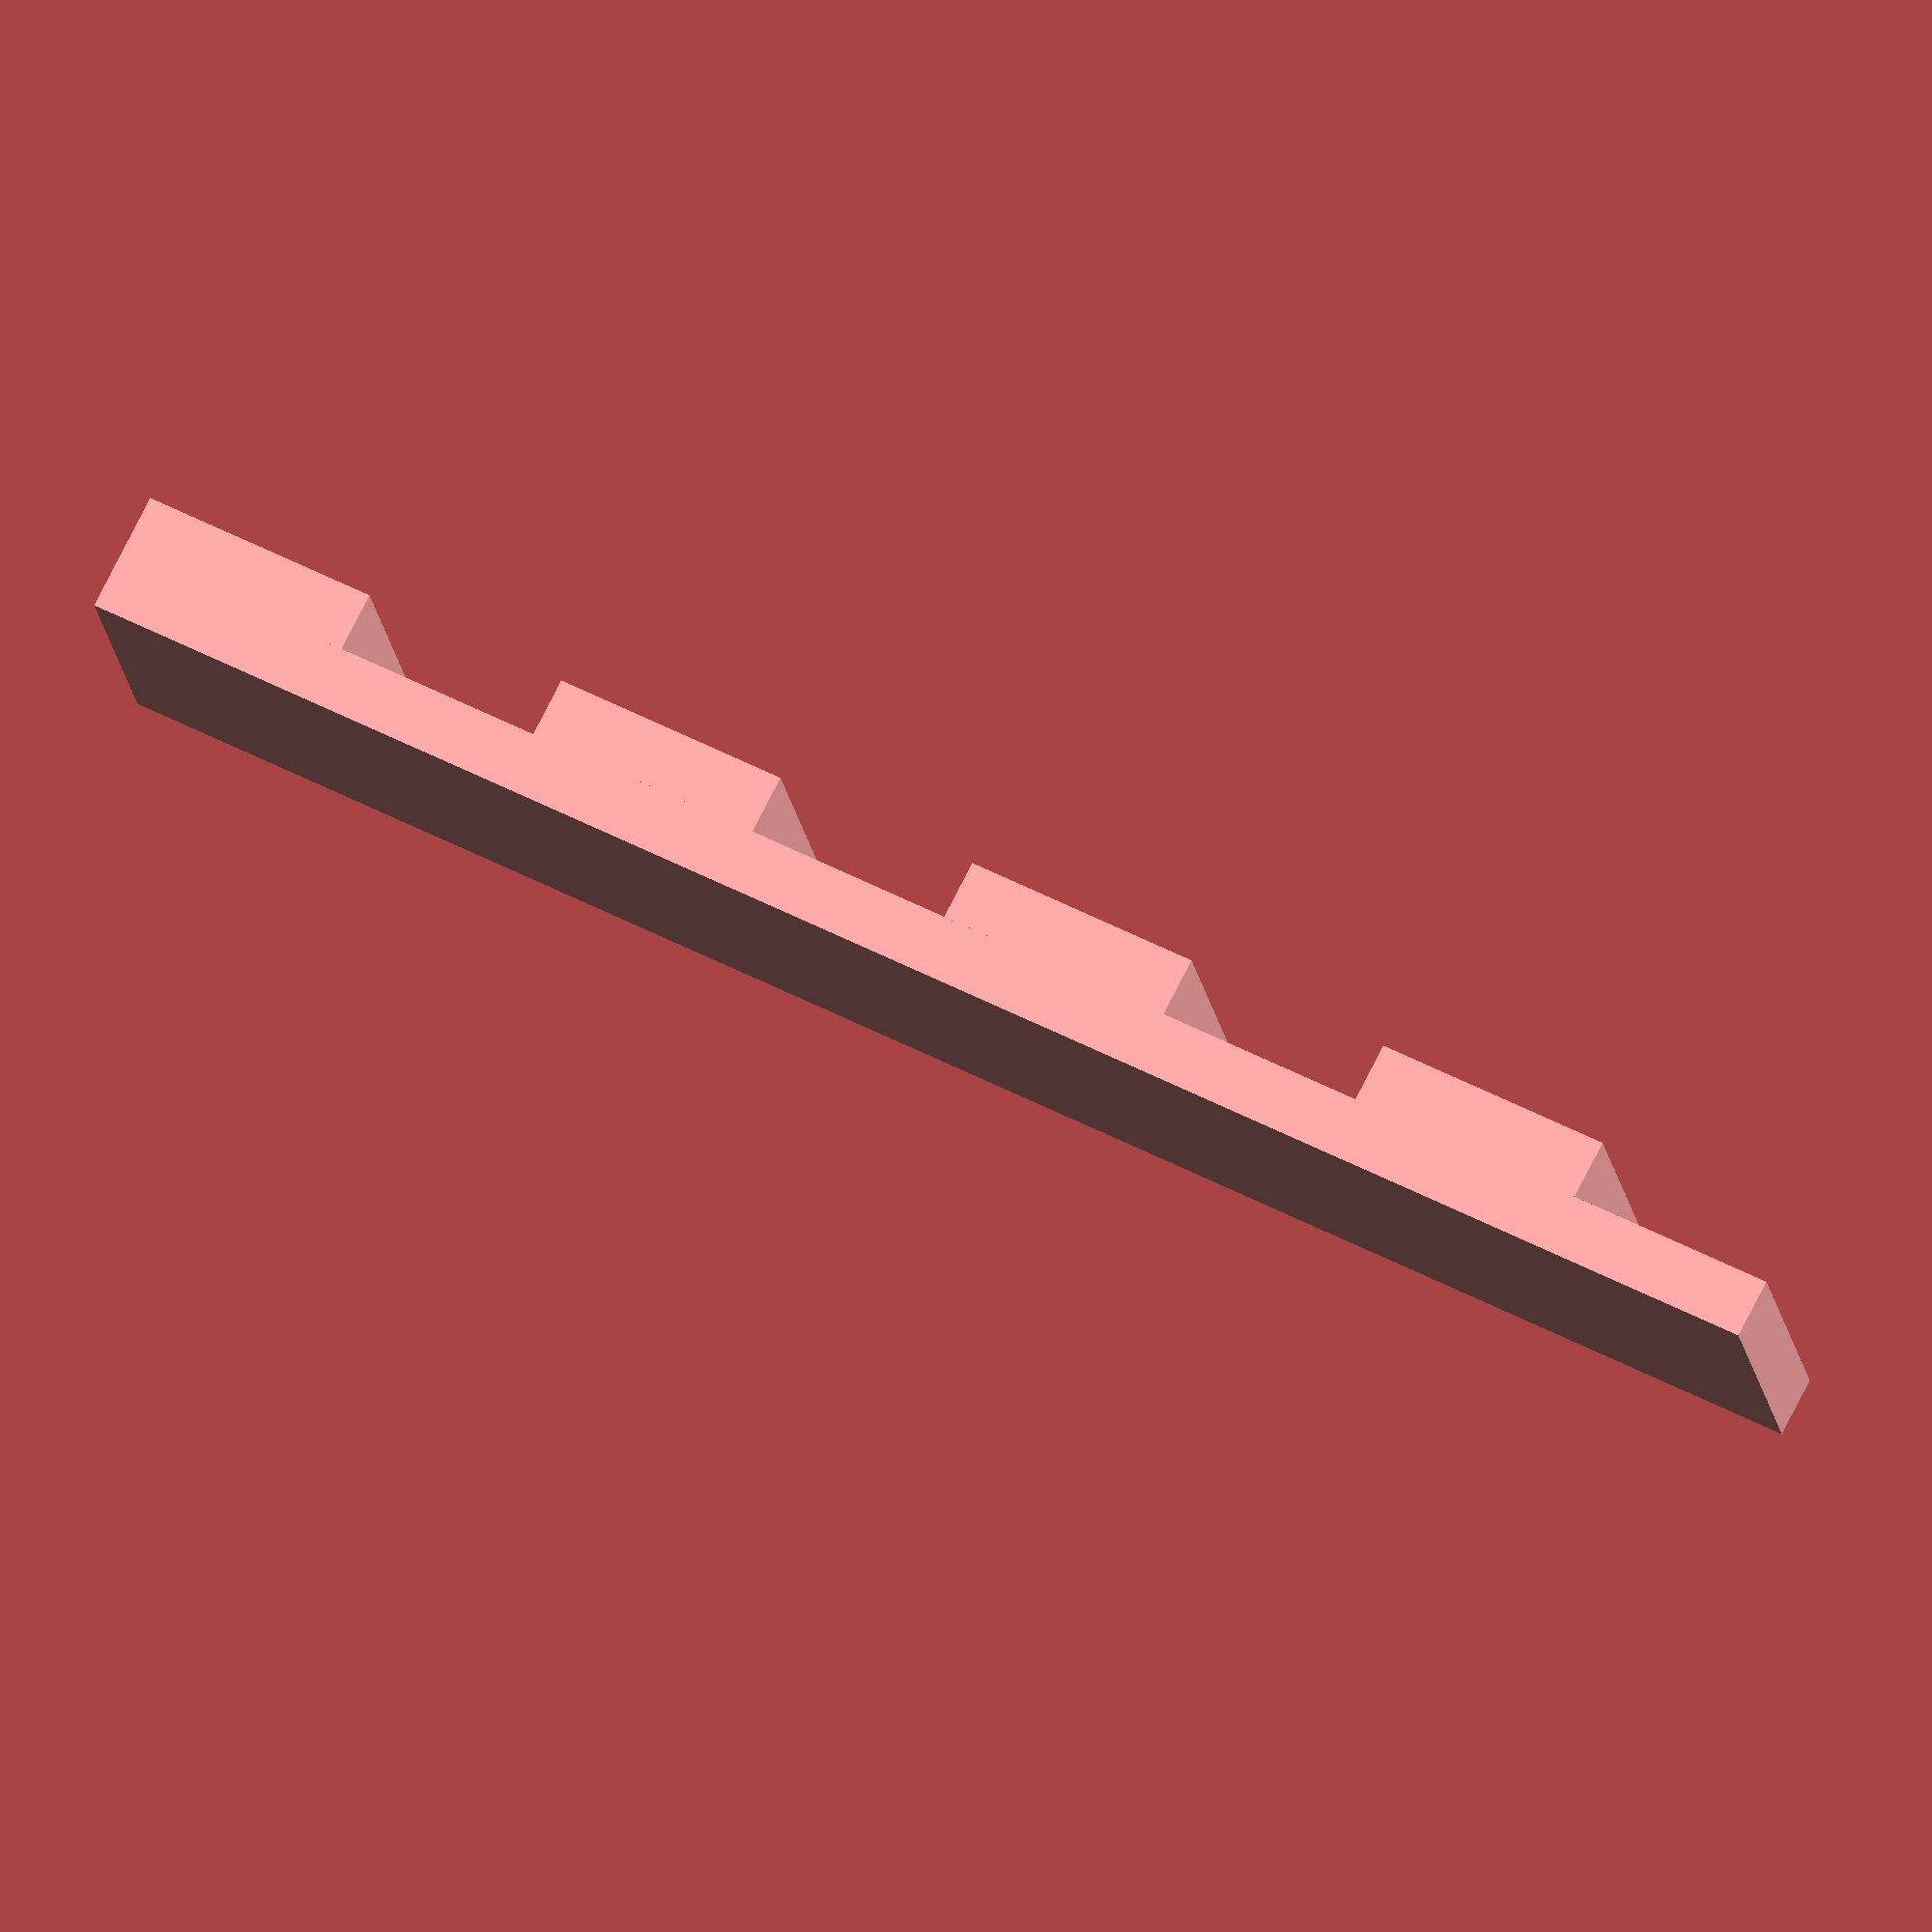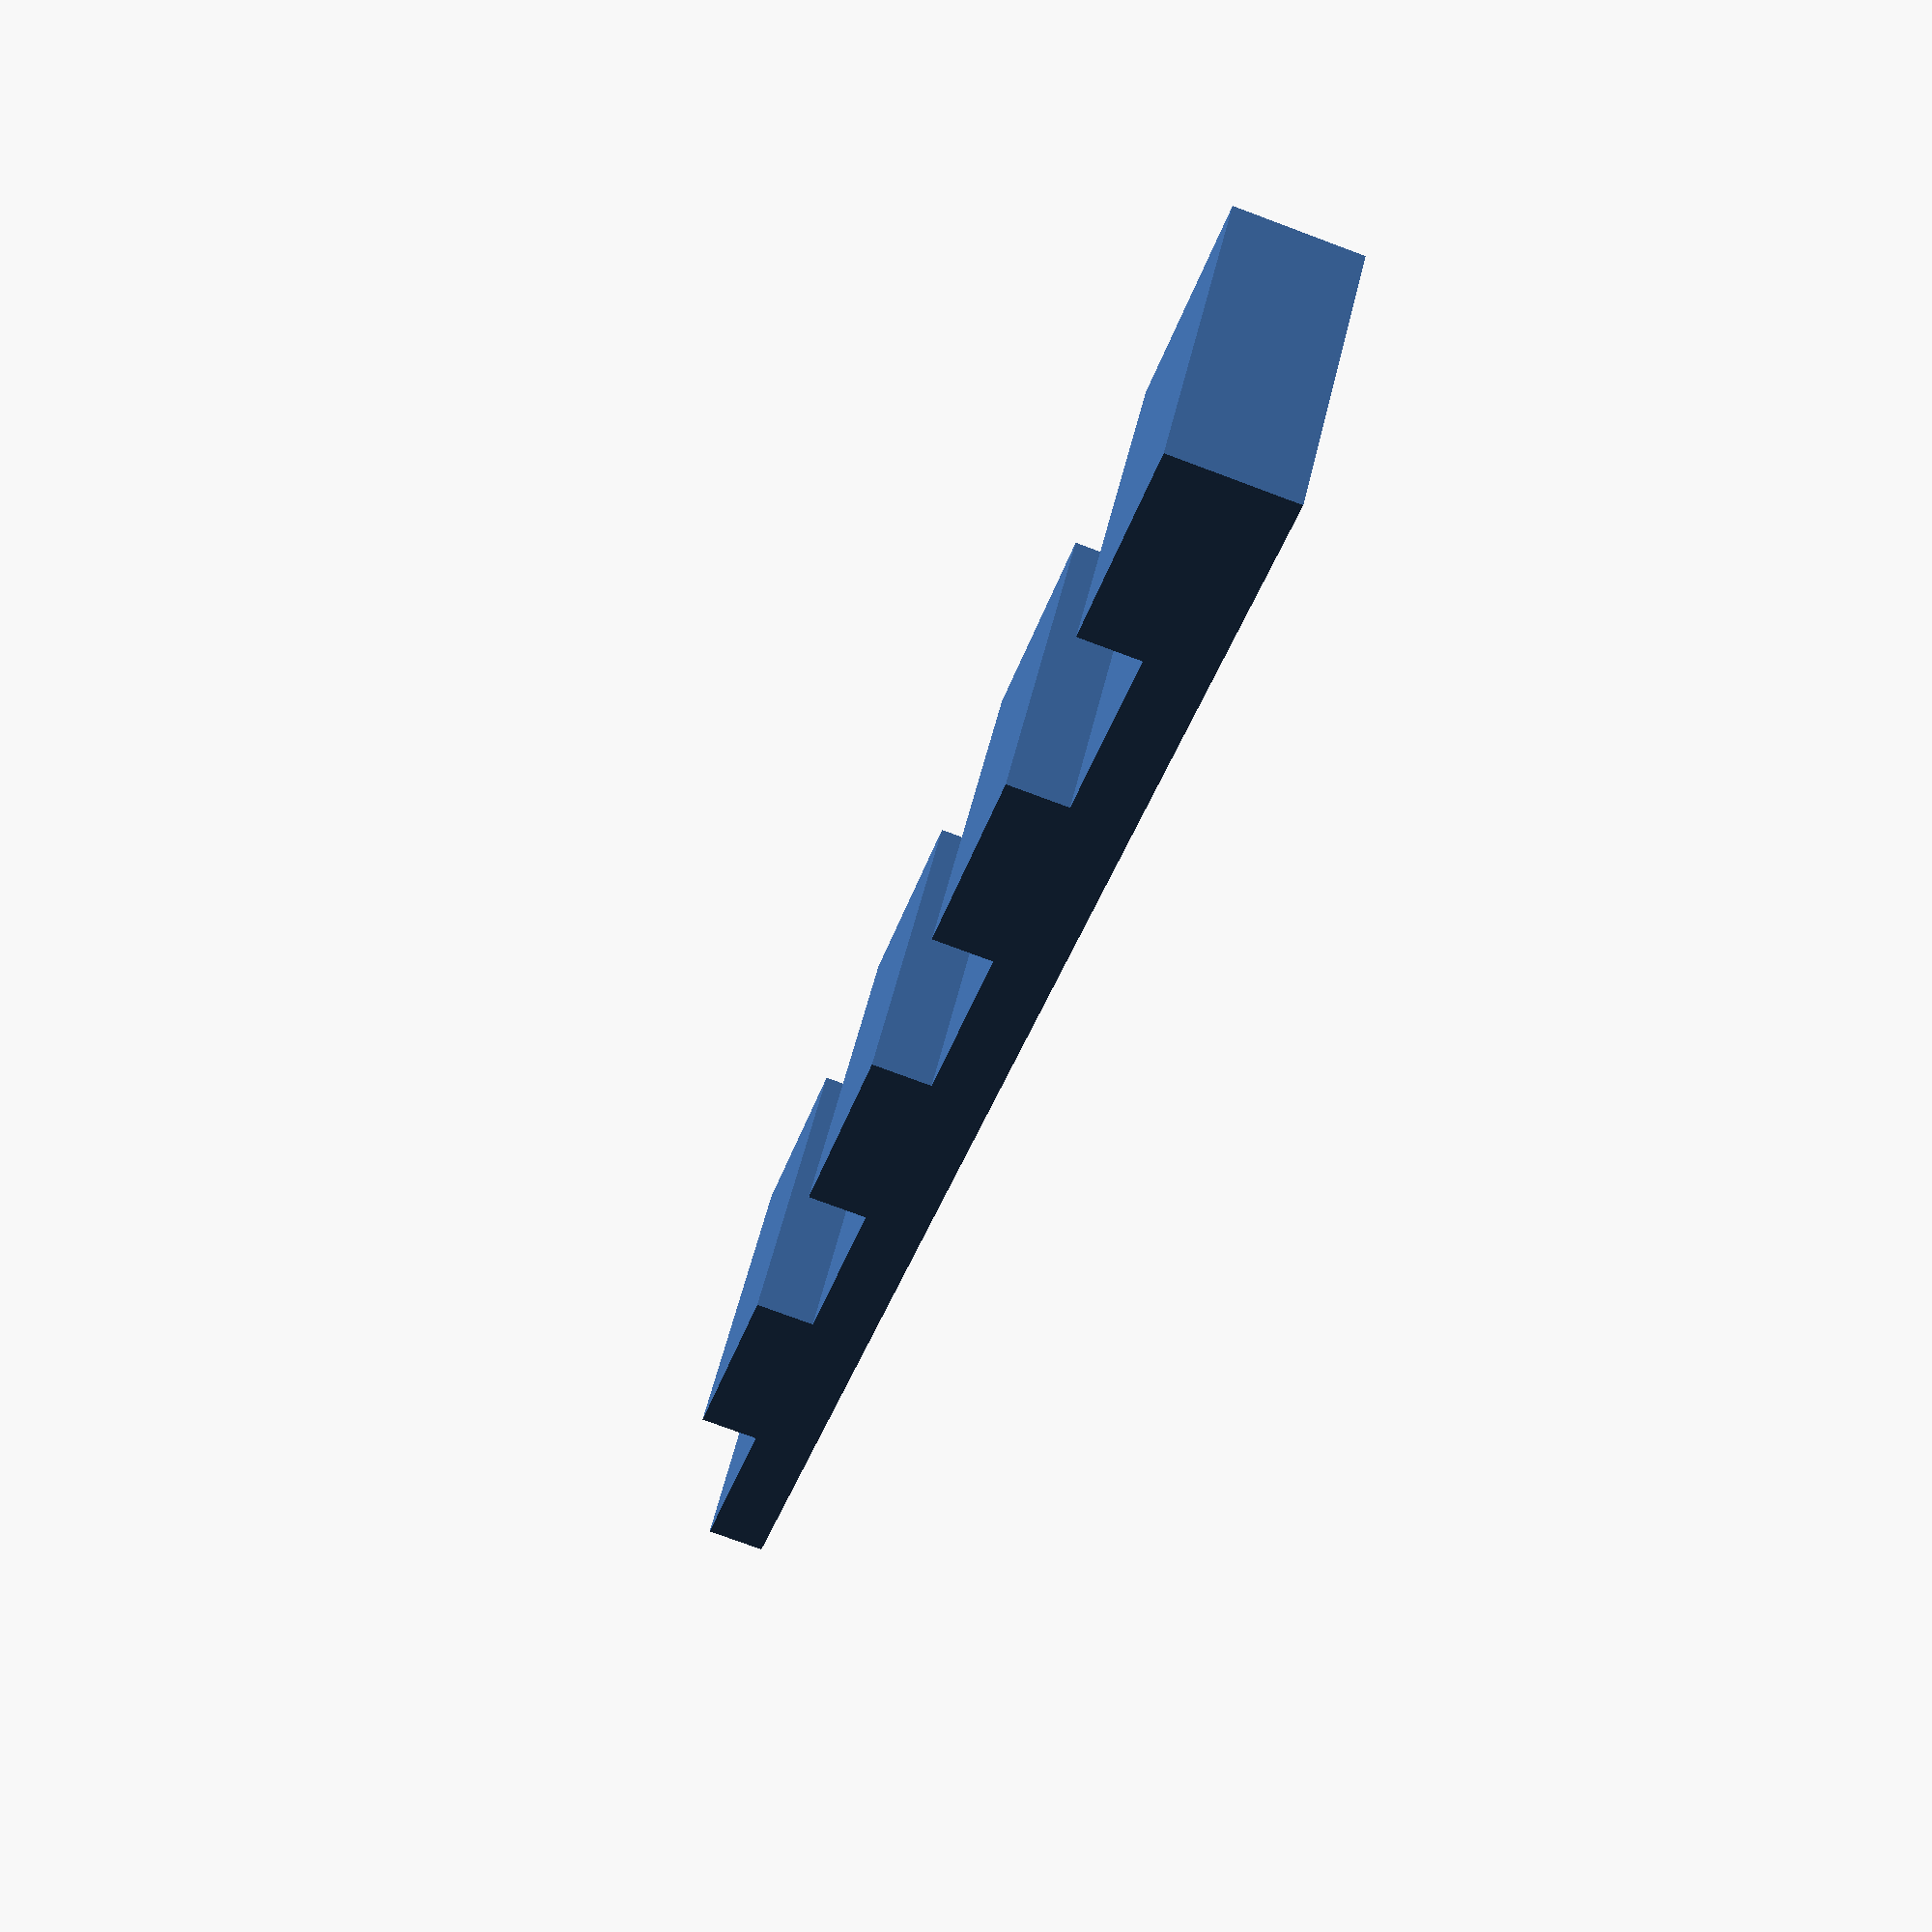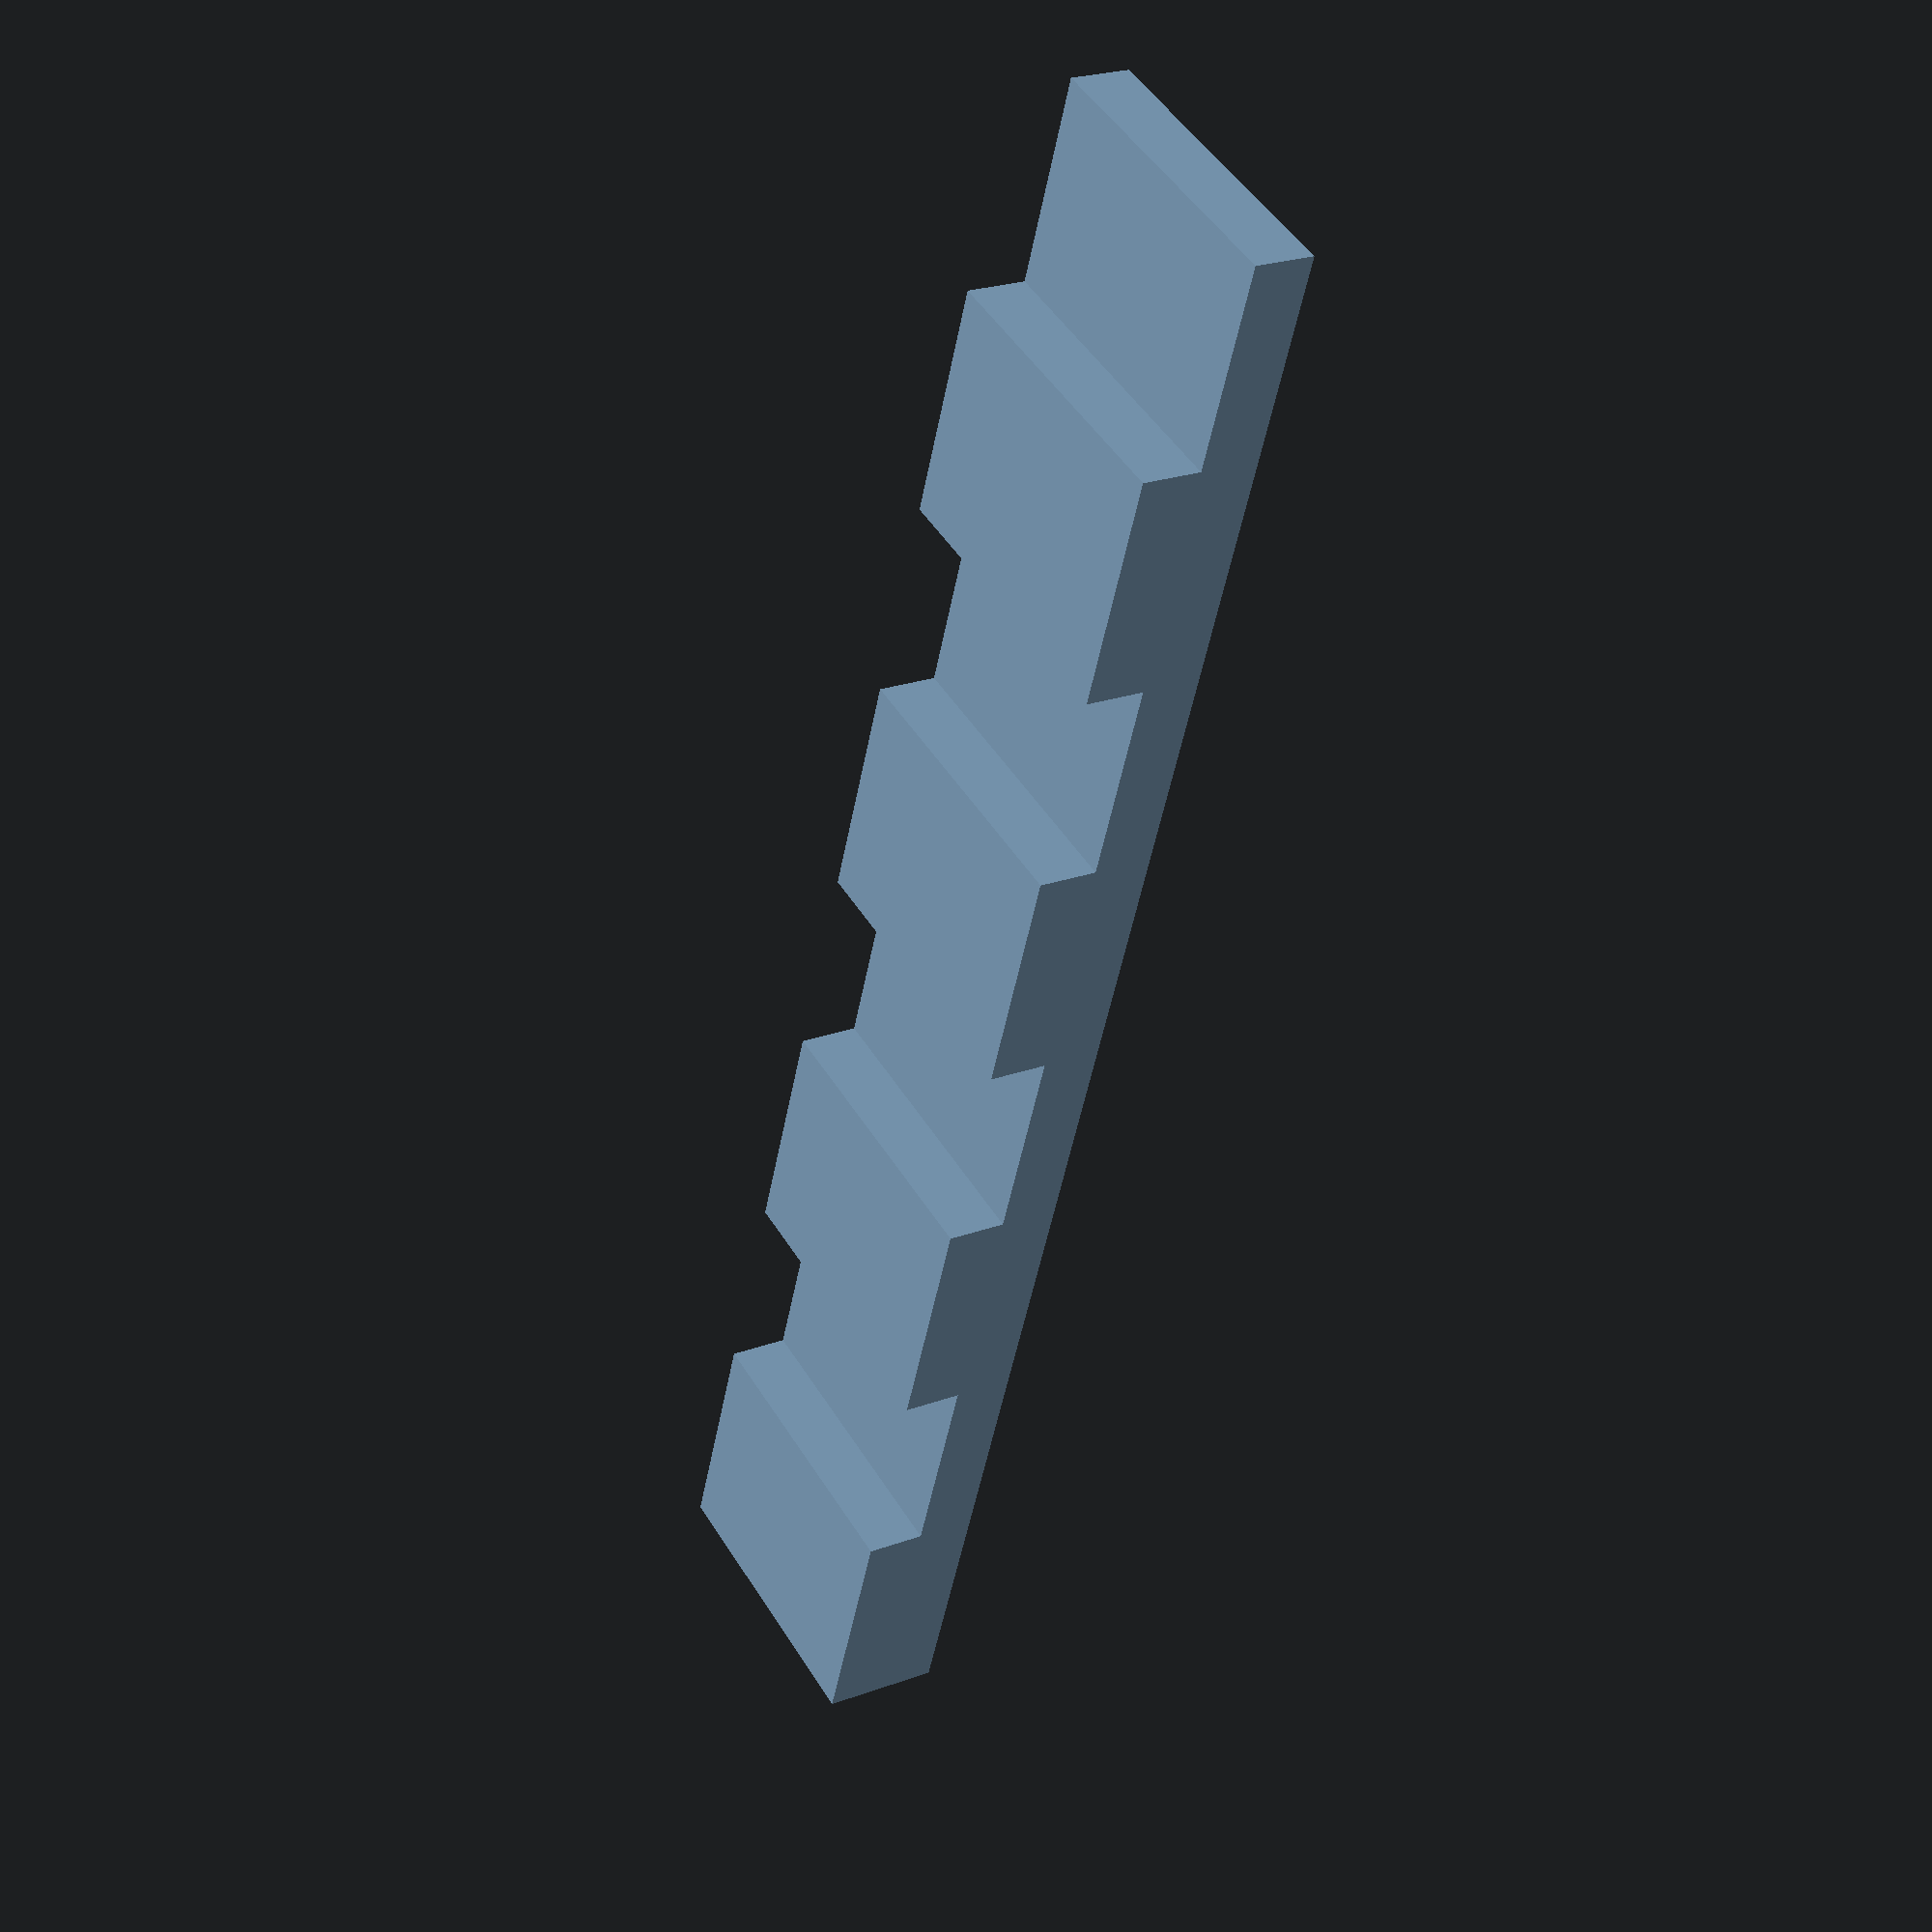
<openscad>

// Parameters for the teeth_plate
plate_length = 60;  // Length of the rectangular plate
plate_width = 10;   // Width of the rectangular plate
plate_thickness = 2; // Thickness of the rectangular plate
tooth_width = 8;    // Width of each tooth
tooth_height = 10;  // Height of each tooth
tooth_spacing = 7;  // Spacing between the teeth
num_teeth = 4;      // Number of teeth

module teeth_plate() {
    // Base plate
    cube([plate_length, plate_width, plate_thickness]);

    // Add teeth
    for (i = [0:num_teeth-1]) {
        translate([plate_length - (tooth_width + tooth_spacing) * (i + 1), 0, plate_thickness])
            cube([tooth_width, tooth_height, plate_thickness]);
    }
}

// Render the teeth_plate
teeth_plate();


</openscad>
<views>
elev=104.6 azim=9.0 roll=333.2 proj=o view=solid
elev=75.8 azim=218.4 roll=69.5 proj=p view=solid
elev=337.1 azim=290.3 roll=58.0 proj=p view=wireframe
</views>
